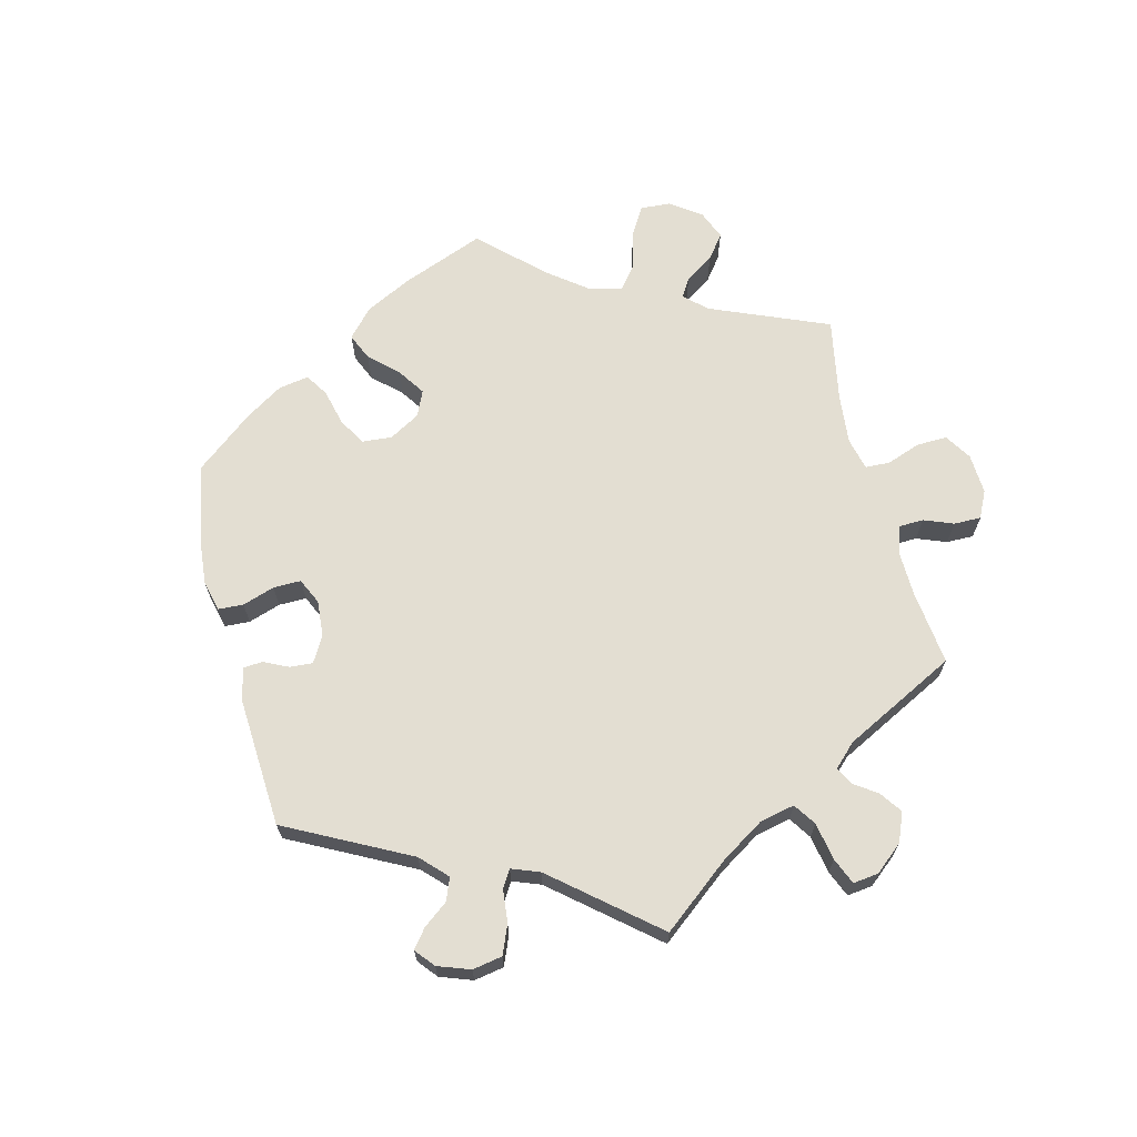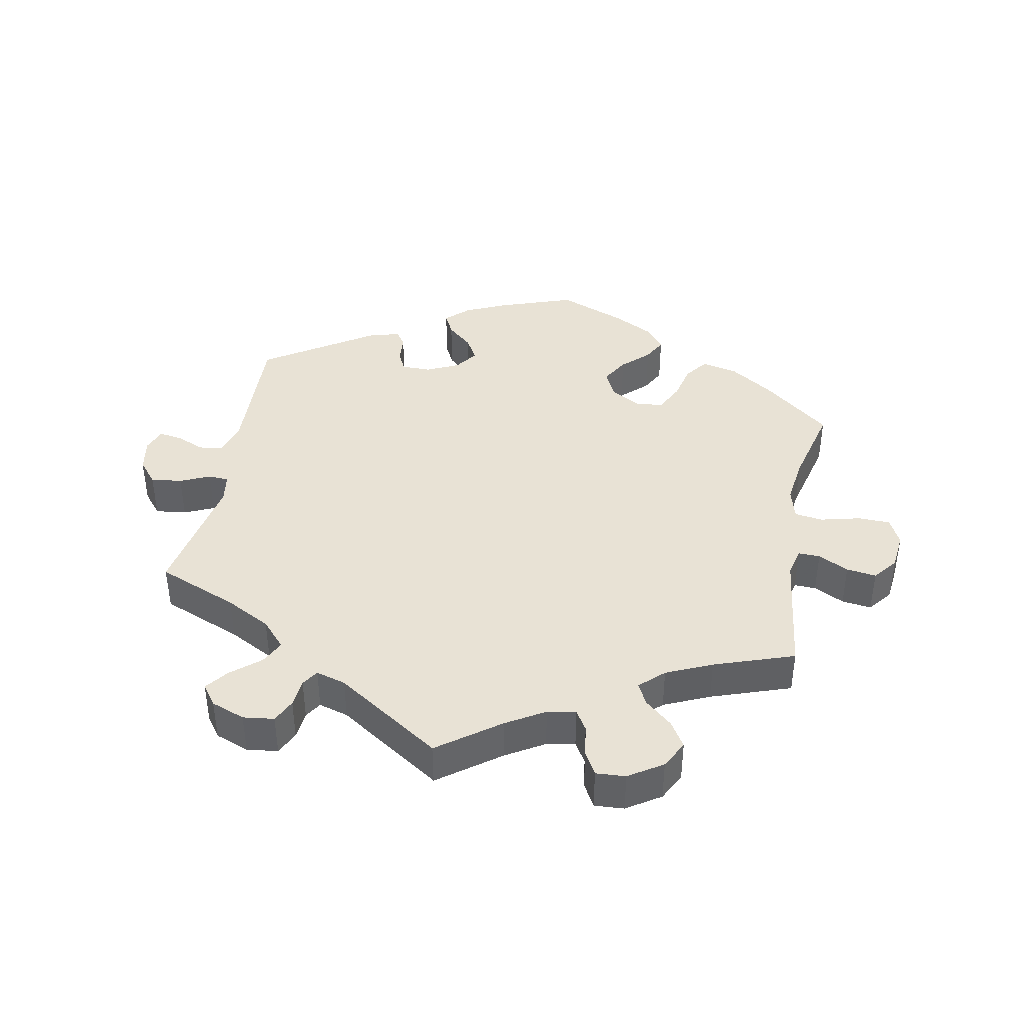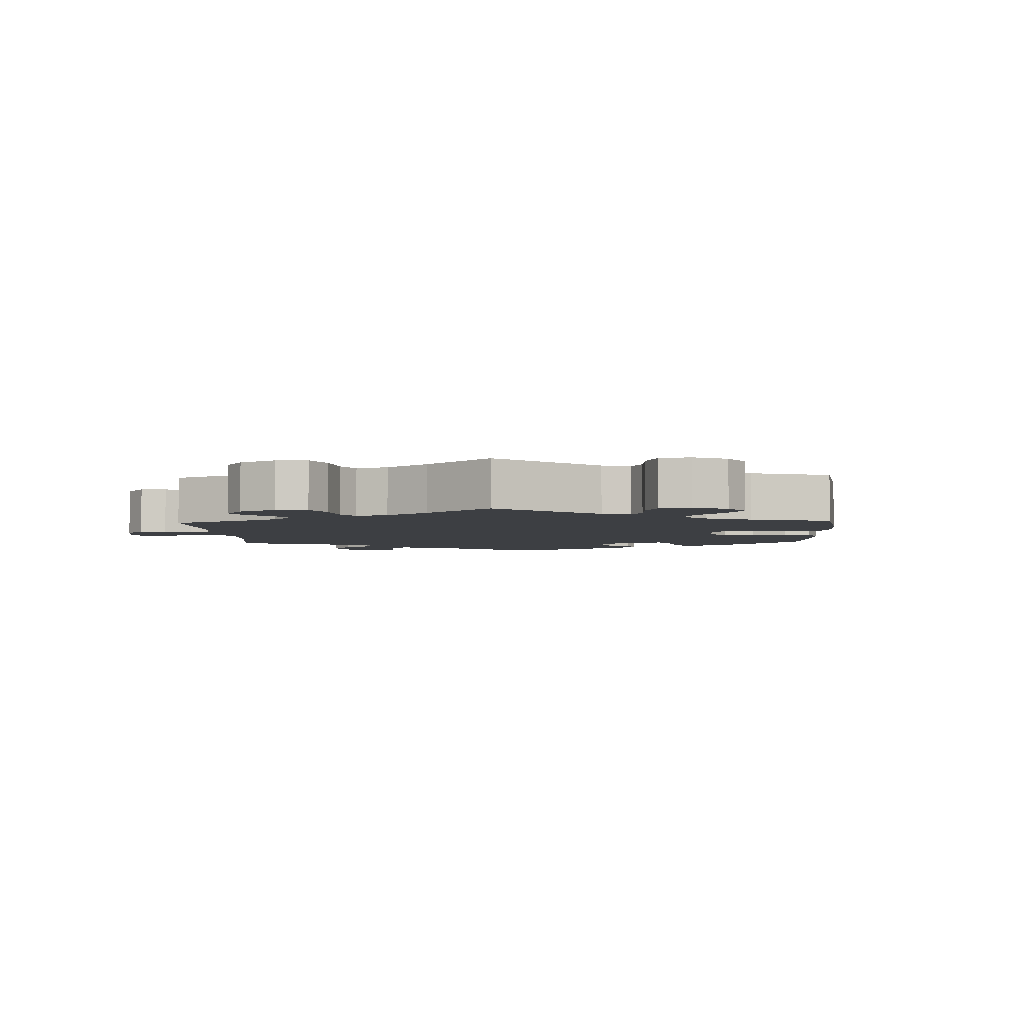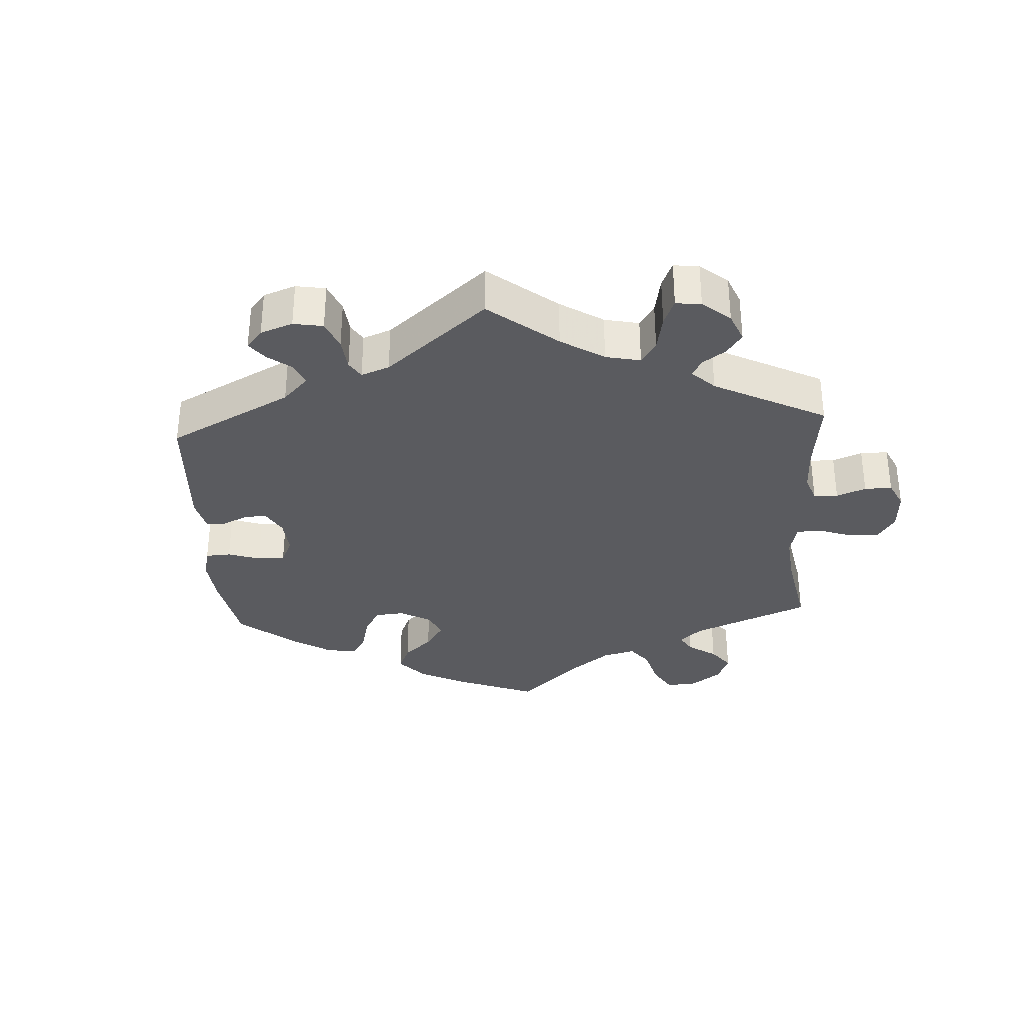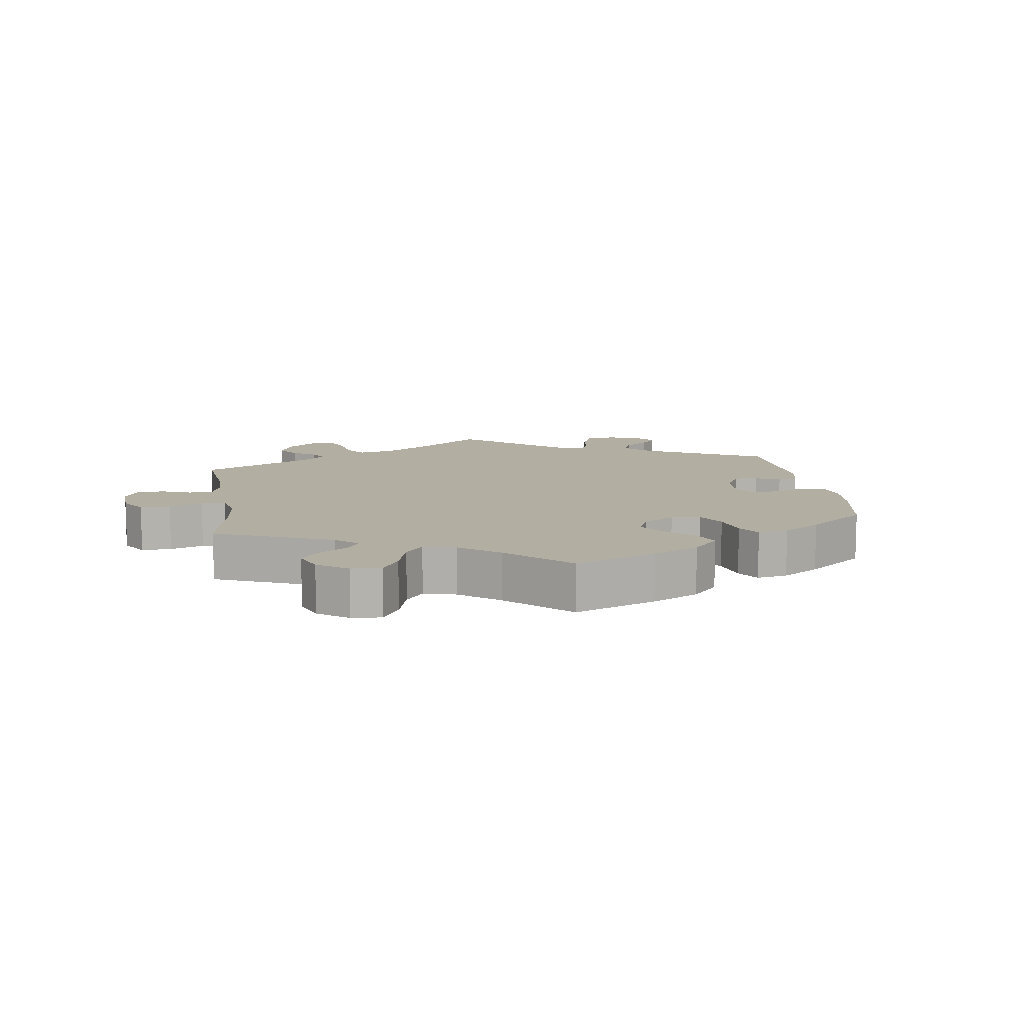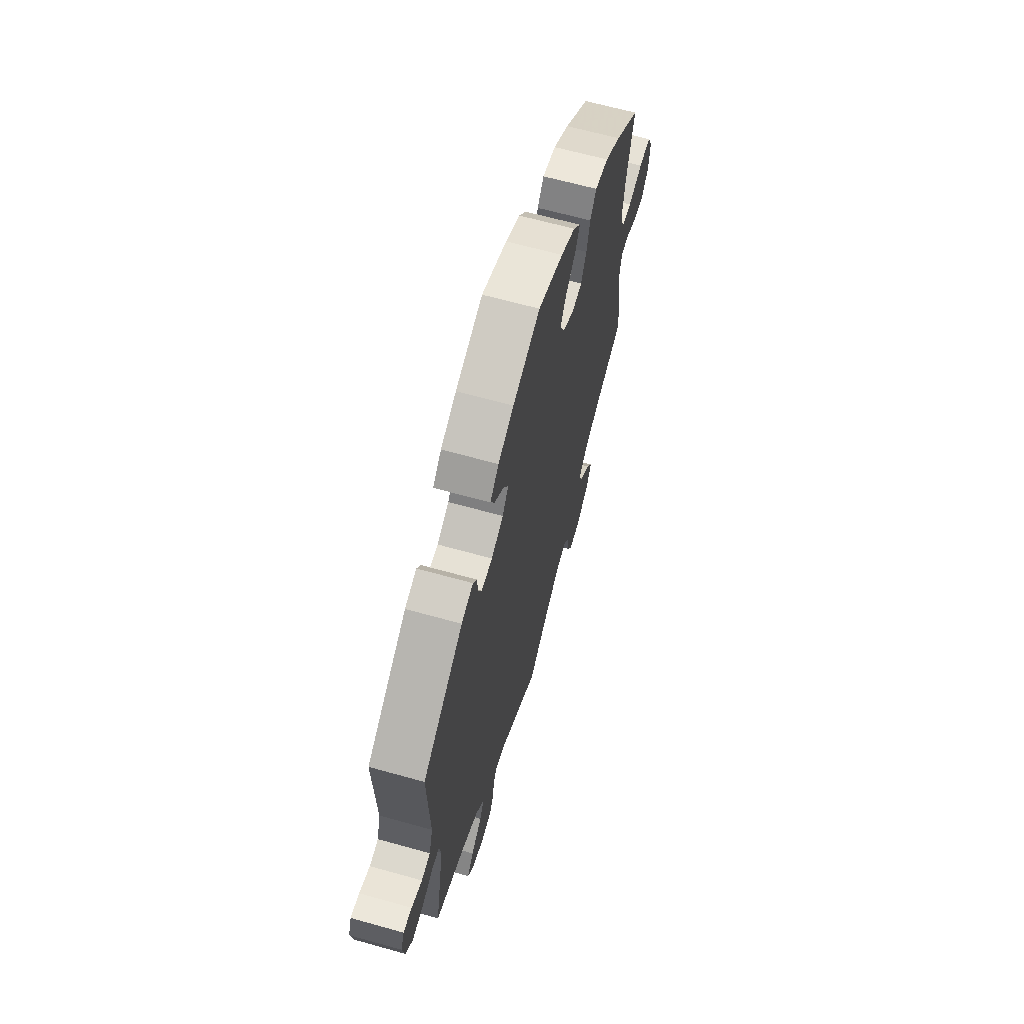
<metadata>
{"format":"obj","ext":"obj","renderer":"f3d","projection":"perspective","resolution":1024,"background":"white","views":[{"elev":67.4,"azim":105.6,"up":"+Y"},{"elev":40.8,"azim":-169.1,"up":"+Y"},{"elev":-4.0,"azim":-117.2,"up":"+Y"},{"elev":-33.2,"azim":123.4,"up":"+Y"},{"elev":10.8,"azim":-68.6,"up":"+Y"},{"elev":64.3,"azim":105.8,"up":"+Z"}]}
</metadata>
<code>
v 0.378 0.07 -0.338
v 0.31 0.07 -0.374
v 0.274 0.07 -0.414
v 0.292 0.07 -0.45
v 0.336 0.07 -0.487
v 0.362 0.07 -0.521
v 0.339 0.07 -0.552
v 0.288 0.07 -0.571
v 0.241 0.07 -0.565
v 0.224 0.07 -0.529
v 0.22 0.07 -0.486
v 0.204 0.07 -0.461
v 0.159 0.07 -0.474
v 0 0.07 -0.578
v -0.092 0.07 -0.51
v -0.15 0.07 -0.475
v -0.193 0.07 -0.467
v -0.212 0.07 -0.498
v -0.219 0.07 -0.545
v -0.239 0.07 -0.581
v -0.284 0.07 -0.578
v -0.335 0.07 -0.545
v -0.357 0.07 -0.503
v -0.333 0.07 -0.464
v -0.292 0.07 -0.429
v -0.275 0.07 -0.396
v -0.311 0.07 -0.362
v -0.38 0.07 -0.331
v -0.501 0.07 -0.289
v -0.477 0.07 -0.098
v -0.487 0.07 -0.054
v -0.52 0.07 -0.055
v -0.566 0.07 -0.078
v -0.611 0.07 -0.084
v -0.64 0.07 -0.047
v -0.646 0.07 0.009
v -0.626 0.07 0.05
v -0.577 0.07 0.051
v -0.517 0.07 0.036
v -0.474 0.07 0.042
v -0.461 0.07 0.091
v -0.471 0.07 0.165
v -0.501 0.07 0.288
v -0.398 0.07 0.371
v -0.333 0.07 0.414
v -0.278 0.07 0.426
v -0.252 0.07 0.391
v -0.239 0.07 0.335
v -0.217 0.07 0.291
v -0.175 0.07 0.287
v -0.129 0.07 0.314
v -0.11 0.07 0.355
v -0.134 0.07 0.396
v -0.174 0.07 0.434
v -0.193 0.07 0.47
v -0.163 0.07 0.506
v -0.104 0.07 0.537
v -0.001 0.07 0.578
v 0.111 0.07 0.539
v 0.175 0.07 0.51
v 0.21 0.07 0.477
v 0.193 0.07 0.443
v 0.155 0.07 0.409
v 0.134 0.07 0.373
v 0.159 0.07 0.338
v 0.208 0.07 0.315
v 0.253 0.07 0.315
v 0.268 0.07 0.346
v 0.271 0.07 0.387
v 0.287 0.07 0.411
v 0.335 0.07 0.397
v 0.5 0.07 0.289
v 0.491 0.07 0.081
v 0.506 0.07 0.029
v 0.542 0.07 0.024
v 0.585 0.07 0.042
v 0.62 0.07 0.047
v 0.633 0.07 0.012
v 0.624 0.07 -0.039
v 0.595 0.07 -0.074
v 0.548 0.07 -0.068
v 0.503 0.07 -0.048
v 0.472 0.07 -0.049
v 0.465 0.07 -0.094
v 0.5 0.07 -0.289
v 0.378 0 -0.338
v 0.31 0 -0.374
v 0.274 0 -0.414
v 0.292 0 -0.45
v 0.336 0 -0.487
v 0.362 0 -0.521
v 0.339 0 -0.552
v 0.288 0 -0.571
v 0.241 0 -0.565
v 0.224 0 -0.529
v 0.22 0 -0.486
v 0.204 0 -0.461
v 0.159 0 -0.474
v 0 0 -0.578
v -0.092 0 -0.51
v -0.15 0 -0.475
v -0.193 0 -0.467
v -0.212 0 -0.498
v -0.219 0 -0.545
v -0.239 0 -0.581
v -0.284 0 -0.578
v -0.335 0 -0.545
v -0.357 0 -0.503
v -0.333 0 -0.464
v -0.292 0 -0.429
v -0.275 0 -0.396
v -0.311 0 -0.362
v -0.38 0 -0.331
v -0.501 0 -0.289
v -0.477 0 -0.098
v -0.487 0 -0.054
v -0.52 0 -0.055
v -0.566 0 -0.078
v -0.611 0 -0.084
v -0.64 0 -0.047
v -0.646 0 0.009
v -0.626 0 0.05
v -0.577 0 0.051
v -0.517 0 0.036
v -0.474 0 0.042
v -0.461 0 0.091
v -0.471 0 0.165
v -0.501 0 0.288
v -0.398 0 0.371
v -0.333 0 0.414
v -0.278 0 0.426
v -0.252 0 0.391
v -0.239 0 0.335
v -0.217 0 0.291
v -0.175 0 0.287
v -0.129 0 0.314
v -0.11 0 0.355
v -0.134 0 0.396
v -0.174 0 0.434
v -0.193 0 0.47
v -0.163 0 0.506
v -0.104 0 0.537
v -0.001 0 0.578
v 0.111 0 0.539
v 0.175 0 0.51
v 0.21 0 0.477
v 0.193 0 0.443
v 0.155 0 0.409
v 0.134 0 0.373
v 0.159 0 0.338
v 0.208 0 0.315
v 0.253 0 0.315
v 0.268 0 0.346
v 0.271 0 0.387
v 0.287 0 0.411
v 0.335 0 0.397
v 0.5 0 0.289
v 0.491 0 0.081
v 0.506 0 0.029
v 0.542 0 0.024
v 0.585 0 0.042
v 0.62 0 0.047
v 0.633 0 0.012
v 0.624 0 -0.039
v 0.595 0 -0.074
v 0.548 0 -0.068
v 0.503 0 -0.048
v 0.472 0 -0.049
v 0.465 0 -0.094
v 0.5 0 -0.289
f 84 85 1
f 83 84 1 2
f 79 80 81 82
f 79 82 83
f 78 79 83
f 75 76 77 78
f 75 78 83
f 74 75 83
f 73 74 83 2
f 68 69 70 71
f 67 68 71 72
f 66 67 72 73
f 60 61 62 63
f 60 63 64
f 59 60 64
f 58 59 64
f 57 58 64
f 56 57 64 65
f 53 54 55 56
f 52 53 56 65
f 45 46 47 48
f 45 48 49
f 42 43 44 45
f 41 42 45 49
f 40 41 49 50
f 36 37 38 39
f 36 39 40
f 35 36 40
f 32 33 34 35
f 31 32 35 40
f 30 31 40 50
f 28 29 30 50
f 22 23 24 25
f 22 25 26
f 21 22 26
f 18 19 20 21
f 17 18 21 26
f 16 17 26 27
f 13 14 15
f 12 13 15 16
f 8 9 10 11
f 8 11 12
f 7 8 12
f 4 5 6 7
f 3 4 7 12
f 51 52 65 66
f 27 28 50 51
f 27 51 66 73
f 12 16 27 73
f 2 3 12 73
f 86 170 169
f 87 86 169 168
f 167 166 165 164
f 168 167 164
f 168 164 163
f 163 162 161 160
f 168 163 160
f 168 160 159
f 87 168 159 158
f 156 155 154 153
f 157 156 153 152
f 158 157 152 151
f 148 147 146 145
f 149 148 145
f 149 145 144
f 149 144 143
f 149 143 142
f 150 149 142 141
f 141 140 139 138
f 150 141 138 137
f 133 132 131 130
f 134 133 130
f 130 129 128 127
f 134 130 127 126
f 135 134 126 125
f 124 123 122 121
f 125 124 121
f 125 121 120
f 120 119 118 117
f 125 120 117 116
f 135 125 116 115
f 135 115 114 113
f 110 109 108 107
f 111 110 107
f 111 107 106
f 106 105 104 103
f 111 106 103 102
f 112 111 102 101
f 100 99 98
f 101 100 98 97
f 96 95 94 93
f 97 96 93
f 97 93 92
f 92 91 90 89
f 97 92 89 88
f 151 150 137 136
f 136 135 113 112
f 158 151 136 112
f 158 112 101 97
f 158 97 88 87
f 1 86 87 2
f 2 87 88 3
f 3 88 89 4
f 4 89 90 5
f 5 90 91 6
f 6 91 92 7
f 7 92 93 8
f 8 93 94 9
f 9 94 95 10
f 10 95 96 11
f 11 96 97 12
f 12 97 98 13
f 13 98 99 14
f 14 99 100 15
f 15 100 101 16
f 16 101 102 17
f 17 102 103 18
f 18 103 104 19
f 19 104 105 20
f 20 105 106 21
f 21 106 107 22
f 22 107 108 23
f 23 108 109 24
f 24 109 110 25
f 25 110 111 26
f 26 111 112 27
f 27 112 113 28
f 28 113 114 29
f 29 114 115 30
f 30 115 116 31
f 31 116 117 32
f 32 117 118 33
f 33 118 119 34
f 34 119 120 35
f 35 120 121 36
f 36 121 122 37
f 37 122 123 38
f 38 123 124 39
f 39 124 125 40
f 40 125 126 41
f 41 126 127 42
f 42 127 128 43
f 43 128 129 44
f 44 129 130 45
f 45 130 131 46
f 46 131 132 47
f 47 132 133 48
f 48 133 134 49
f 49 134 135 50
f 50 135 136 51
f 51 136 137 52
f 52 137 138 53
f 53 138 139 54
f 54 139 140 55
f 55 140 141 56
f 56 141 142 57
f 57 142 143 58
f 58 143 144 59
f 59 144 145 60
f 60 145 146 61
f 61 146 147 62
f 62 147 148 63
f 63 148 149 64
f 64 149 150 65
f 65 150 151 66
f 66 151 152 67
f 67 152 153 68
f 68 153 154 69
f 69 154 155 70
f 70 155 156 71
f 71 156 157 72
f 72 157 158 73
f 73 158 159 74
f 74 159 160 75
f 75 160 161 76
f 76 161 162 77
f 77 162 163 78
f 78 163 164 79
f 79 164 165 80
f 80 165 166 81
f 81 166 167 82
f 82 167 168 83
f 83 168 169 84
f 84 169 170 85
f 85 170 86 1

</code>
